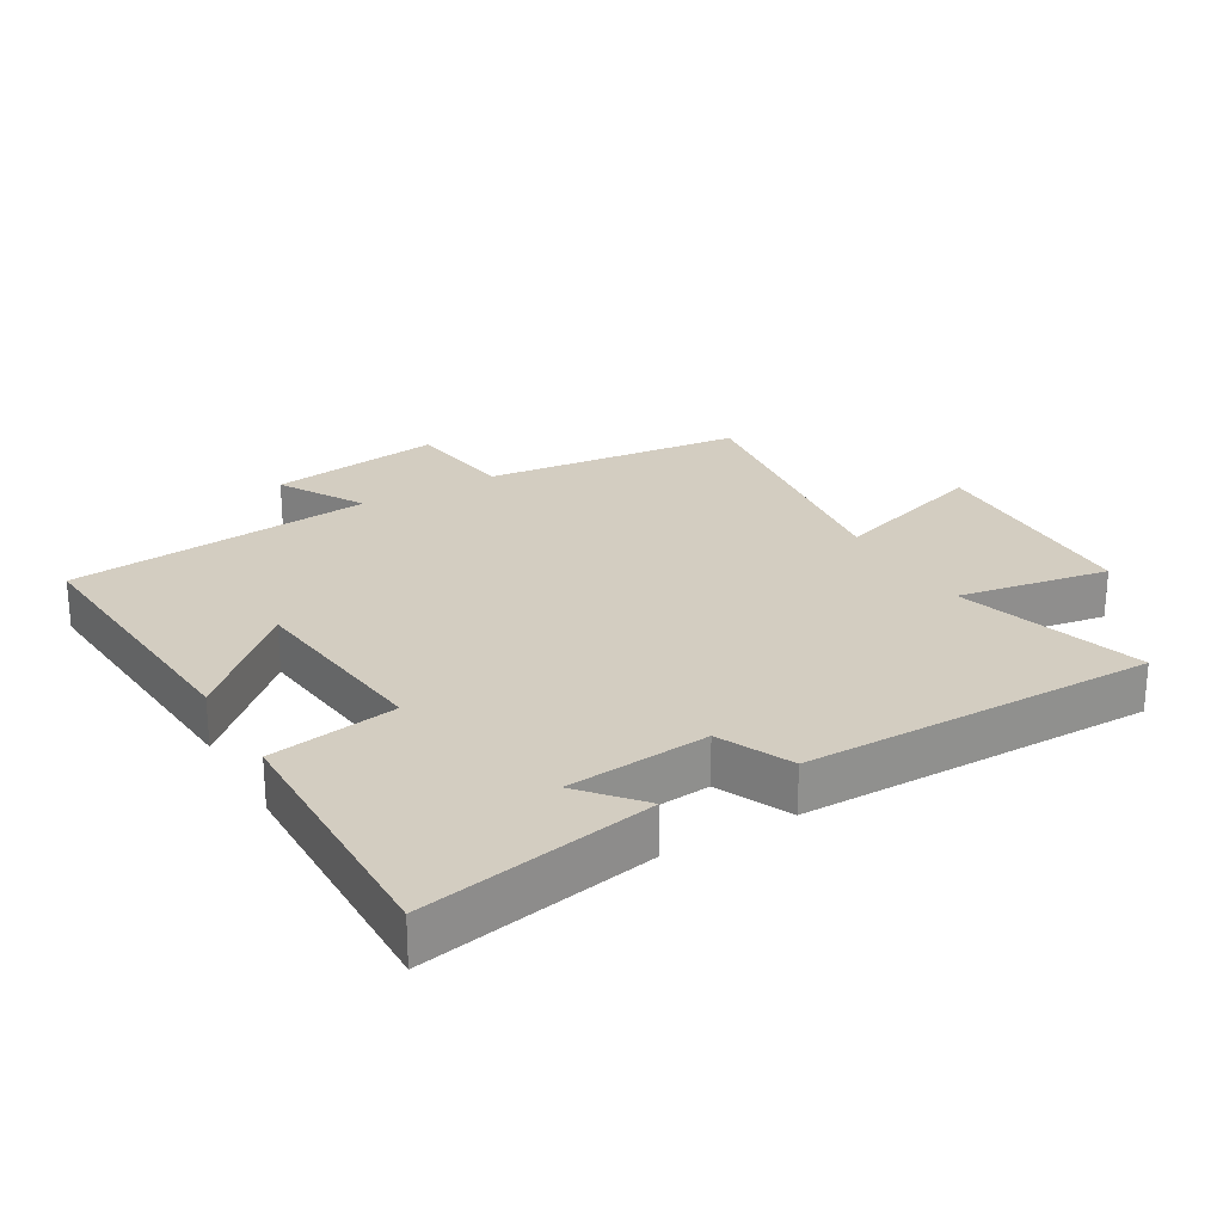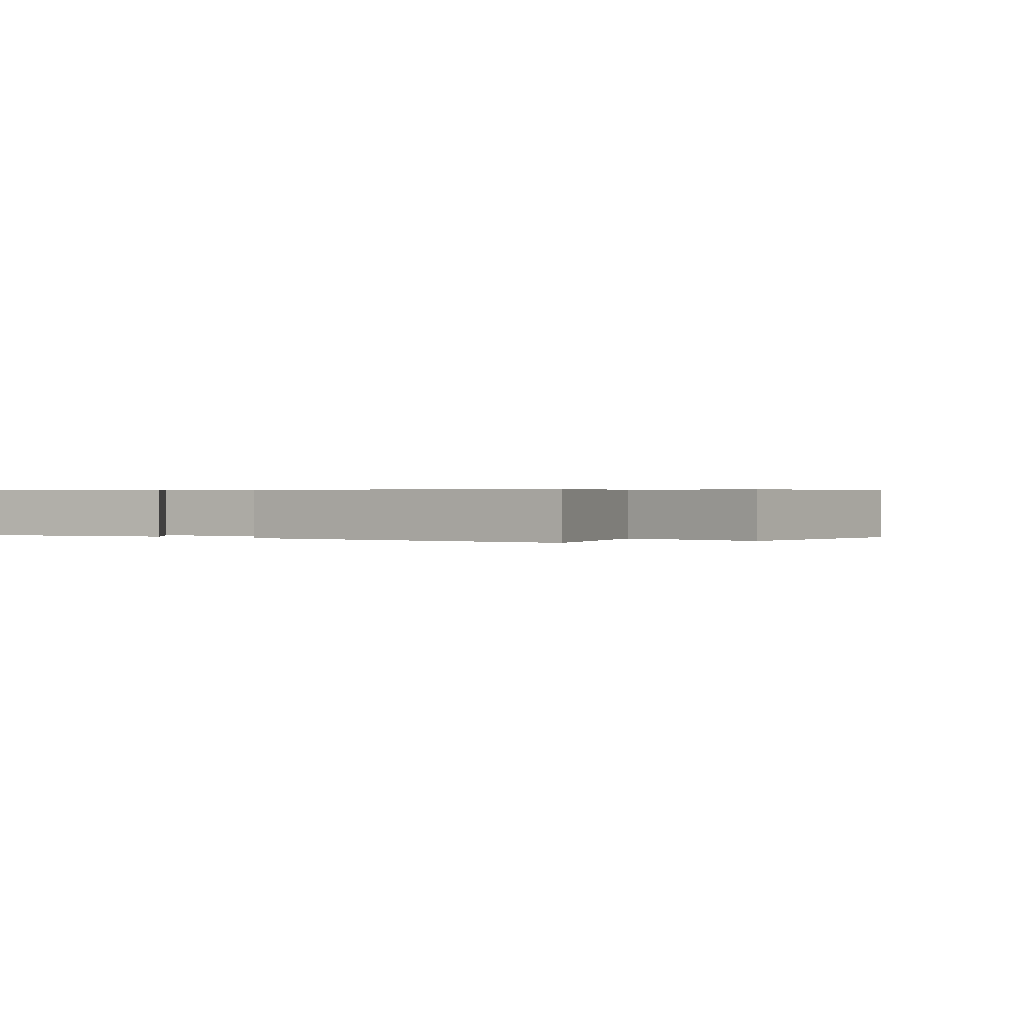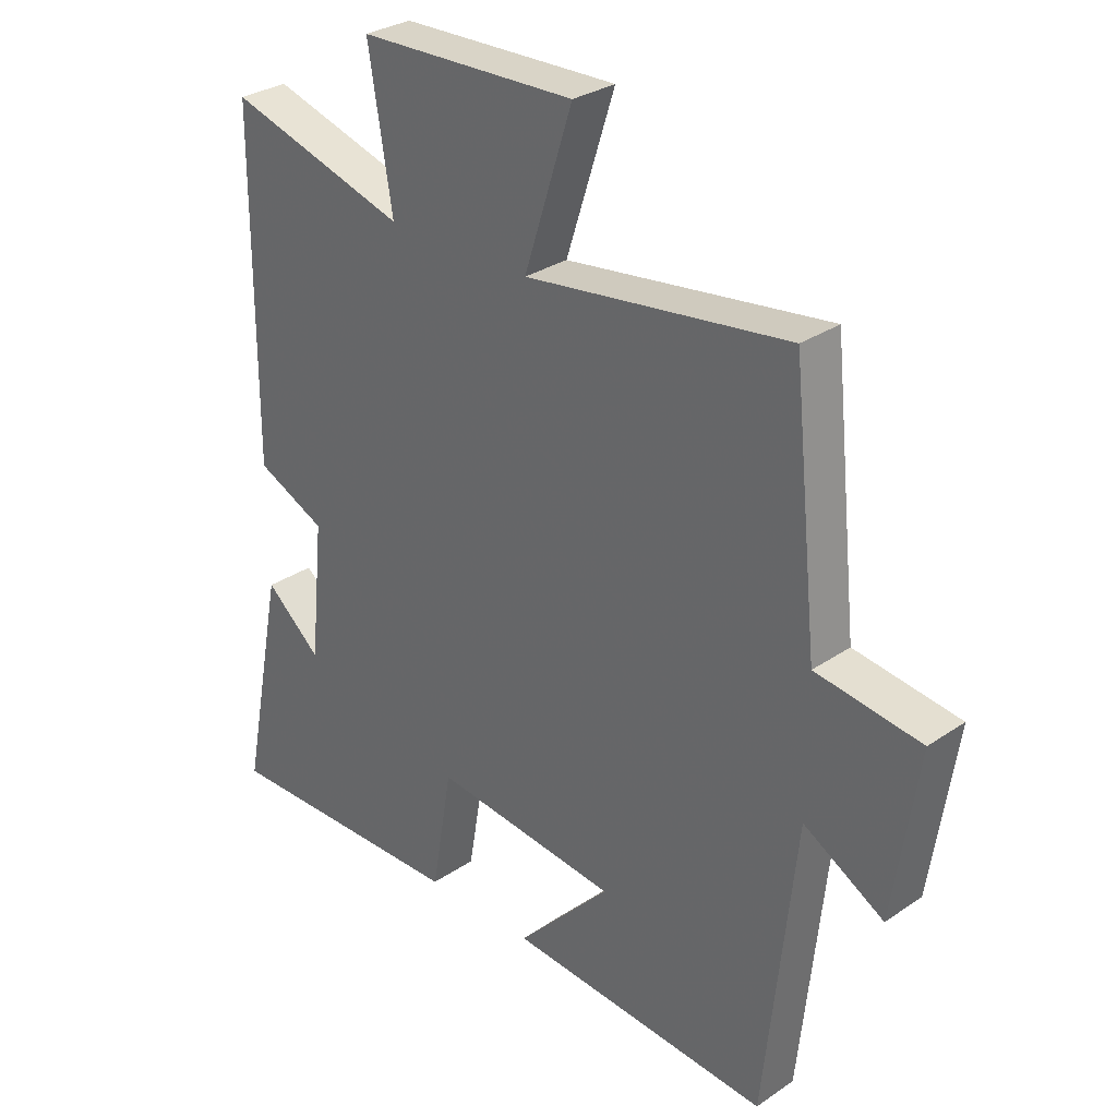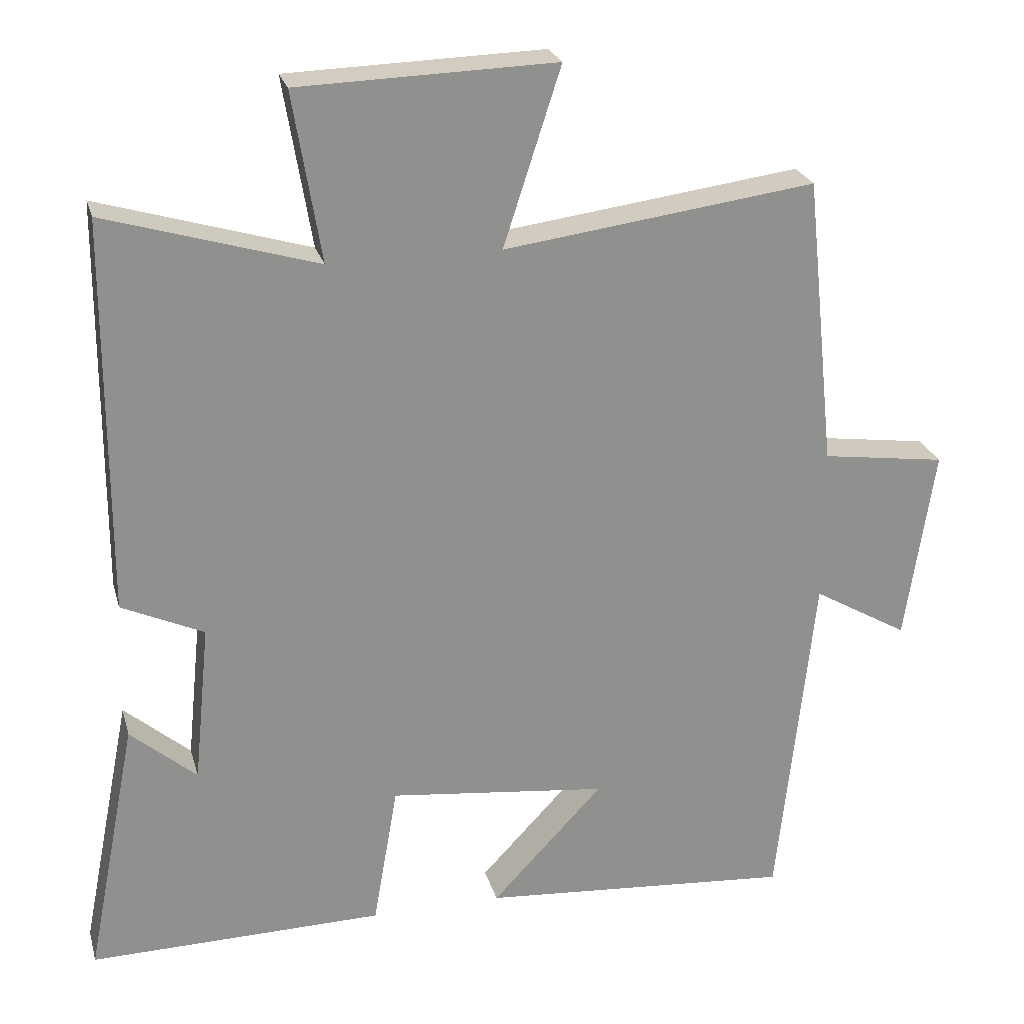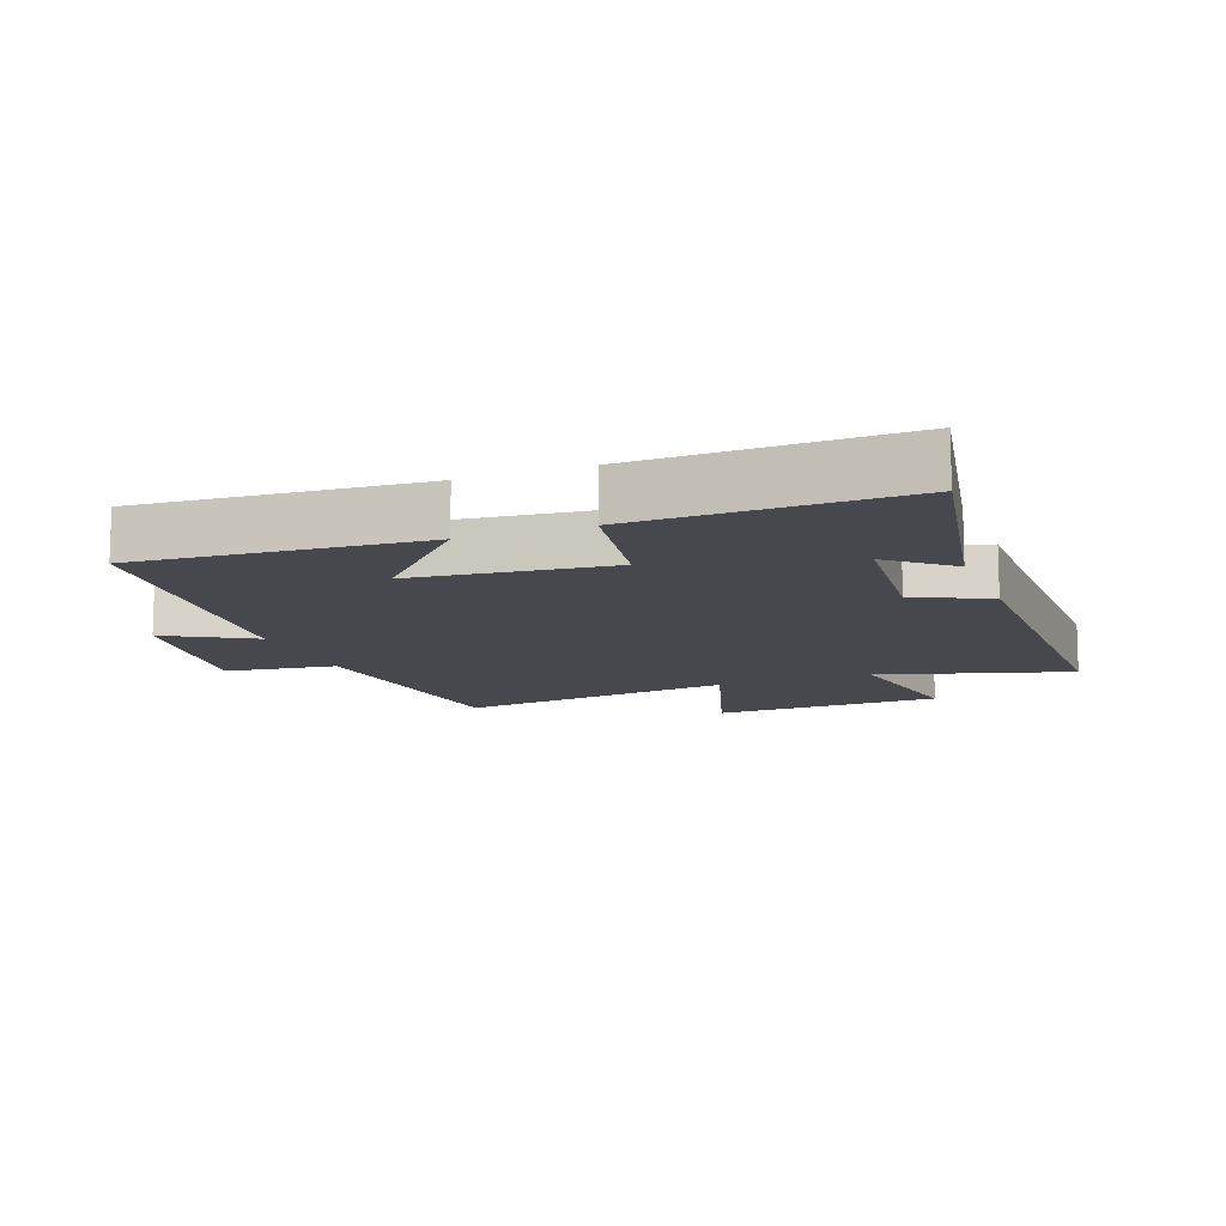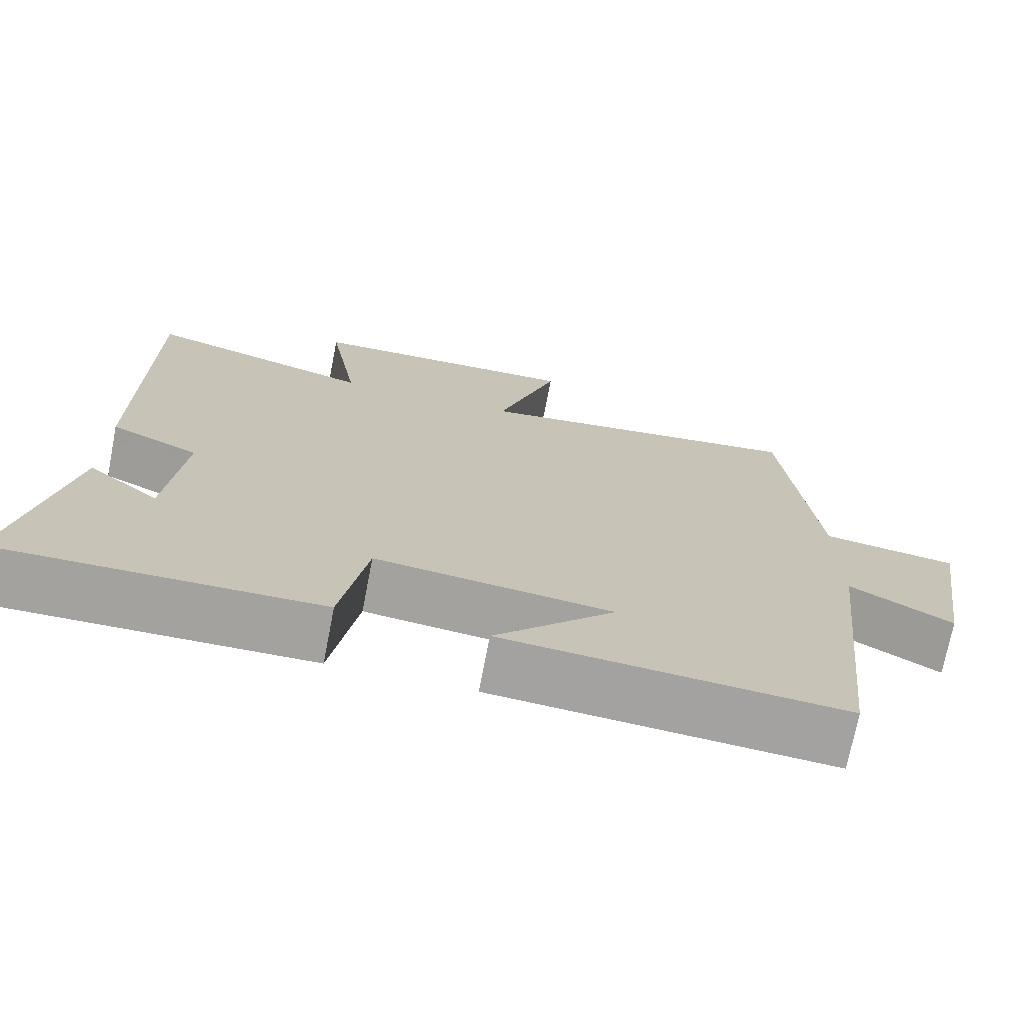
<metadata>
{"format":"obj","ext":"obj","renderer":"f3d","projection":"perspective","resolution":1024,"background":"white","views":[{"elev":24.8,"azim":-120.1,"up":"+Y"},{"elev":0.4,"azim":-53.8,"up":"+Y"},{"elev":30.0,"azim":45.3,"up":"+Z"},{"elev":24.5,"azim":-14.5,"up":"+Z"},{"elev":-11.9,"azim":-159.0,"up":"+Y"},{"elev":-72.6,"azim":-11.0,"up":"+Z"}]}
</metadata>
<code>
v -0.57 0.07 -0.507
v -0.5 0.07 -0.15
v -0.409 0.07 -0.228
v -0.387 0.07 -0.008
v -0.5 0.07 0.044
v -0.498 0.07 0.587
v -0.207 0.07 0.5
v -0.246 0.07 0.734
v 0.108 0.07 0.744
v 0.029 0.07 0.5
v 0.458 0.07 0.557
v 0.5 0.07 0.156
v 0.671 0.07 0.132
v 0.631 0.07 -0.136
v 0.5 0.07 -0.06
v 0.45 0.07 -0.533
v 0.018 0.07 -0.5
v 0.172 0.07 -0.337
v -0.13 0.07 -0.303
v -0.164 0.07 -0.5
v -0.57 0 -0.507
v -0.5 0 -0.15
v -0.409 0 -0.228
v -0.387 0 -0.008
v -0.5 0 0.044
v -0.498 0 0.587
v -0.207 0 0.5
v -0.246 0 0.734
v 0.108 0 0.744
v 0.029 0 0.5
v 0.458 0 0.557
v 0.5 0 0.156
v 0.671 0 0.132
v 0.631 0 -0.136
v 0.5 0 -0.06
v 0.45 0 -0.533
v 0.018 0 -0.5
v 0.172 0 -0.337
v -0.13 0 -0.303
v -0.164 0 -0.5
f 19 20 1
f 15 16 17 18
f 15 18 19
f 12 13 14 15
f 10 11 12 15
f 10 15 19
f 7 8 9 10
f 7 10 19
f 4 5 6 7
f 3 4 7 19
f 1 2 3
f 1 3 19
f 21 40 39
f 38 37 36 35
f 39 38 35
f 35 34 33 32
f 35 32 31 30
f 39 35 30
f 30 29 28 27
f 39 30 27
f 27 26 25 24
f 39 27 24 23
f 23 22 21
f 39 23 21
f 1 21 22 2
f 2 22 23 3
f 3 23 24 4
f 4 24 25 5
f 5 25 26 6
f 6 26 27 7
f 7 27 28 8
f 8 28 29 9
f 9 29 30 10
f 10 30 31 11
f 11 31 32 12
f 12 32 33 13
f 13 33 34 14
f 14 34 35 15
f 15 35 36 16
f 16 36 37 17
f 17 37 38 18
f 18 38 39 19
f 19 39 40 20
f 20 40 21 1

</code>
